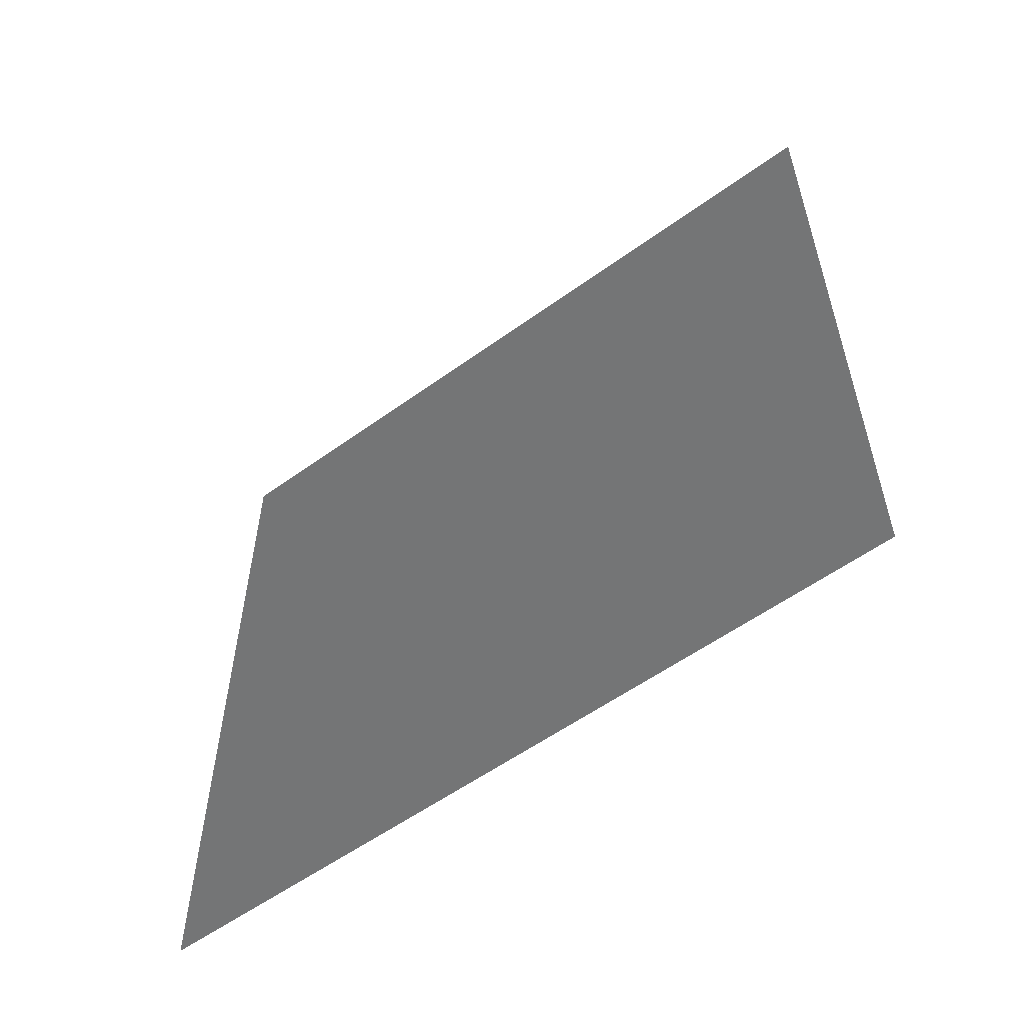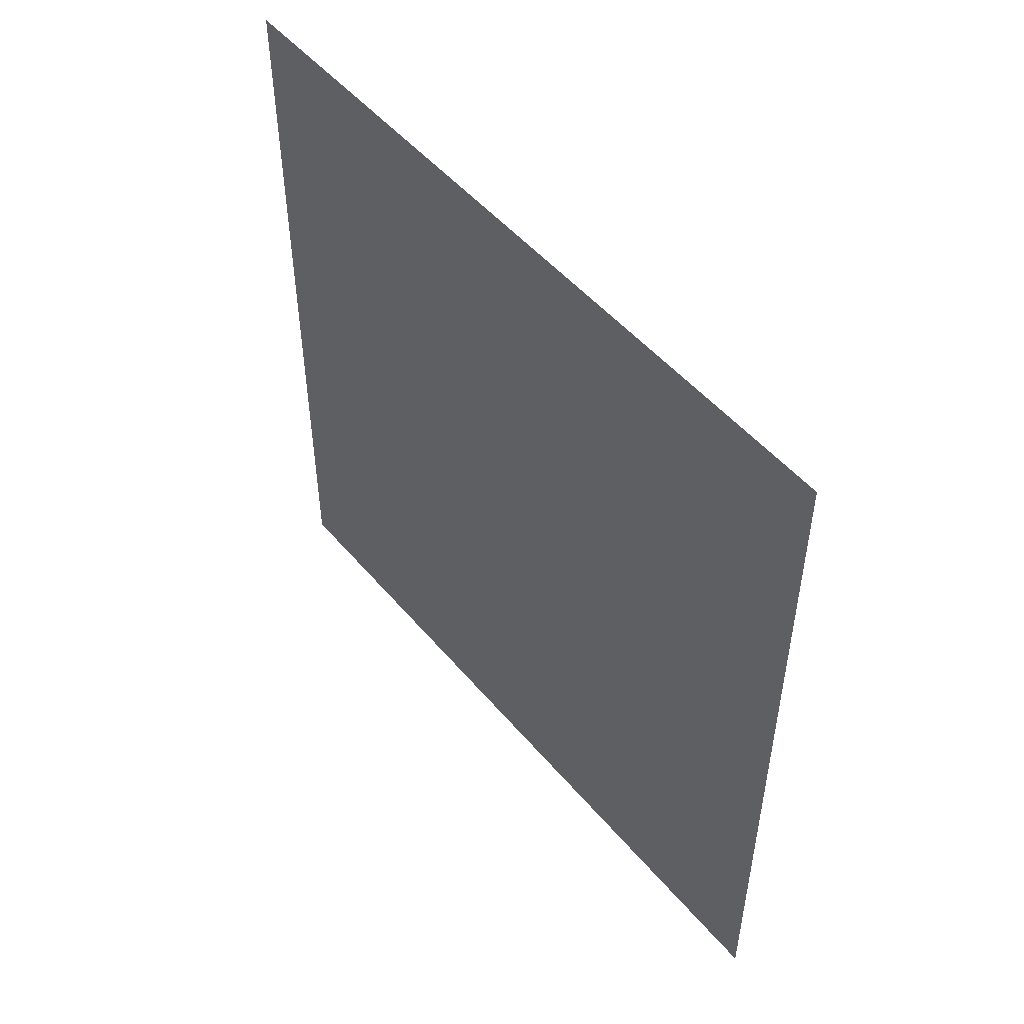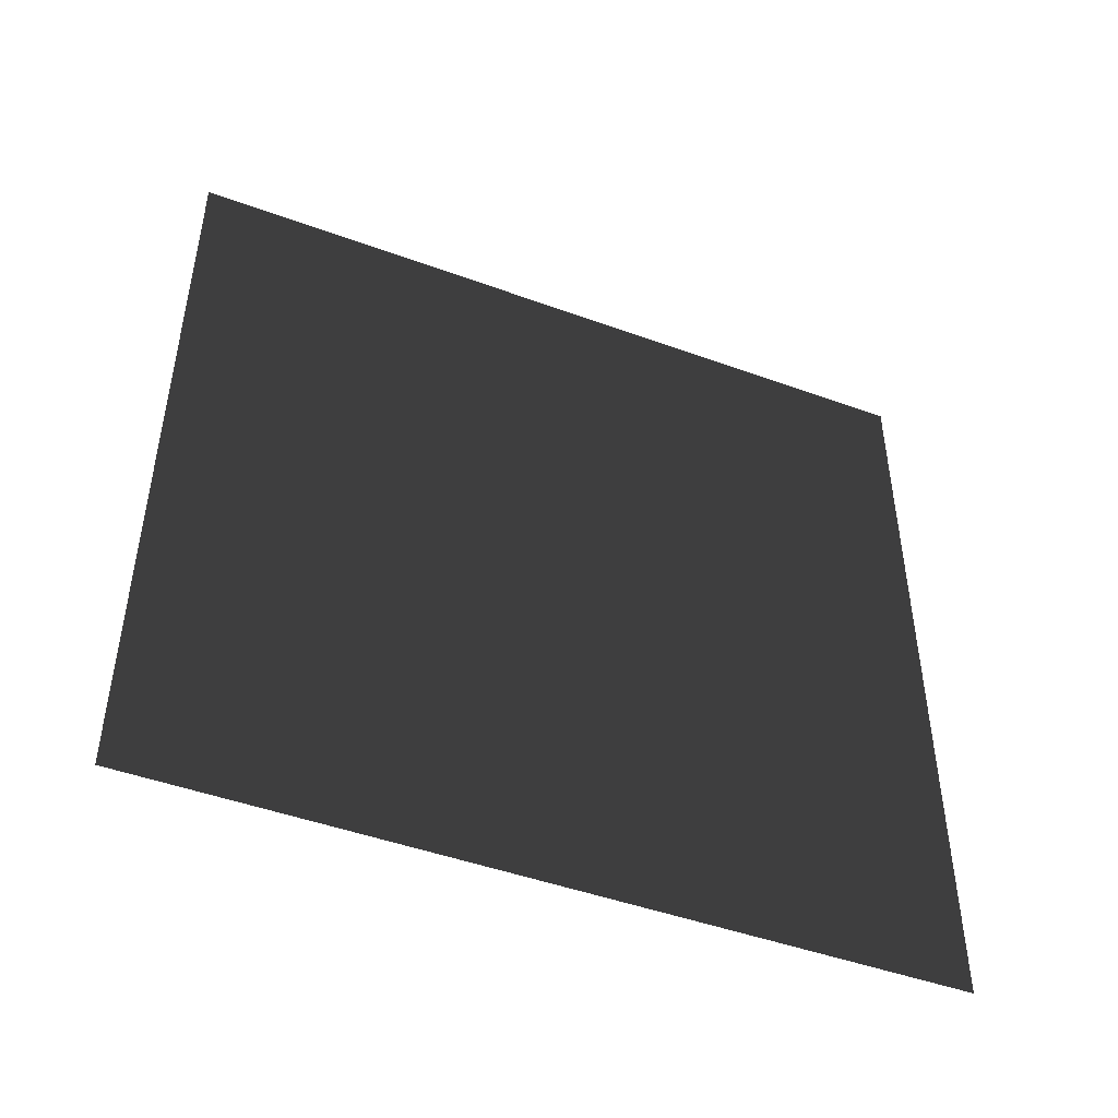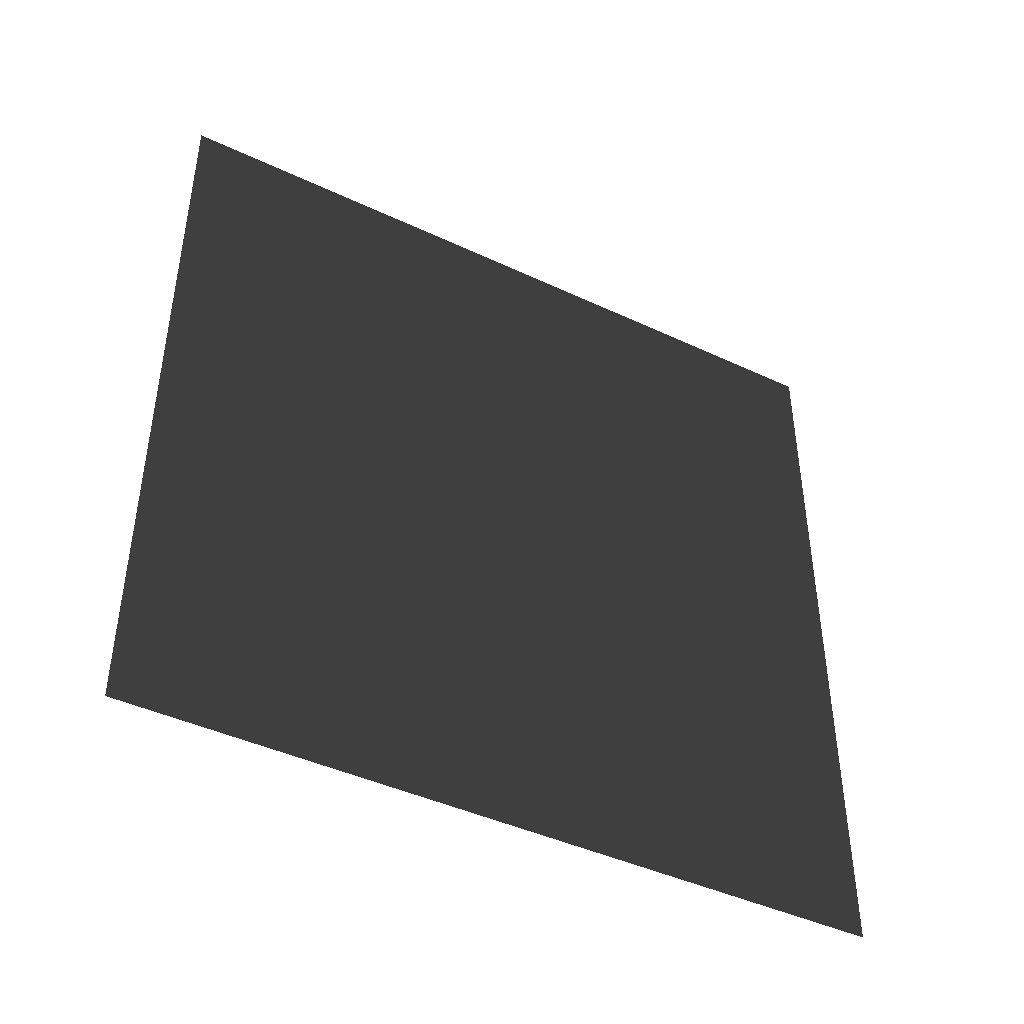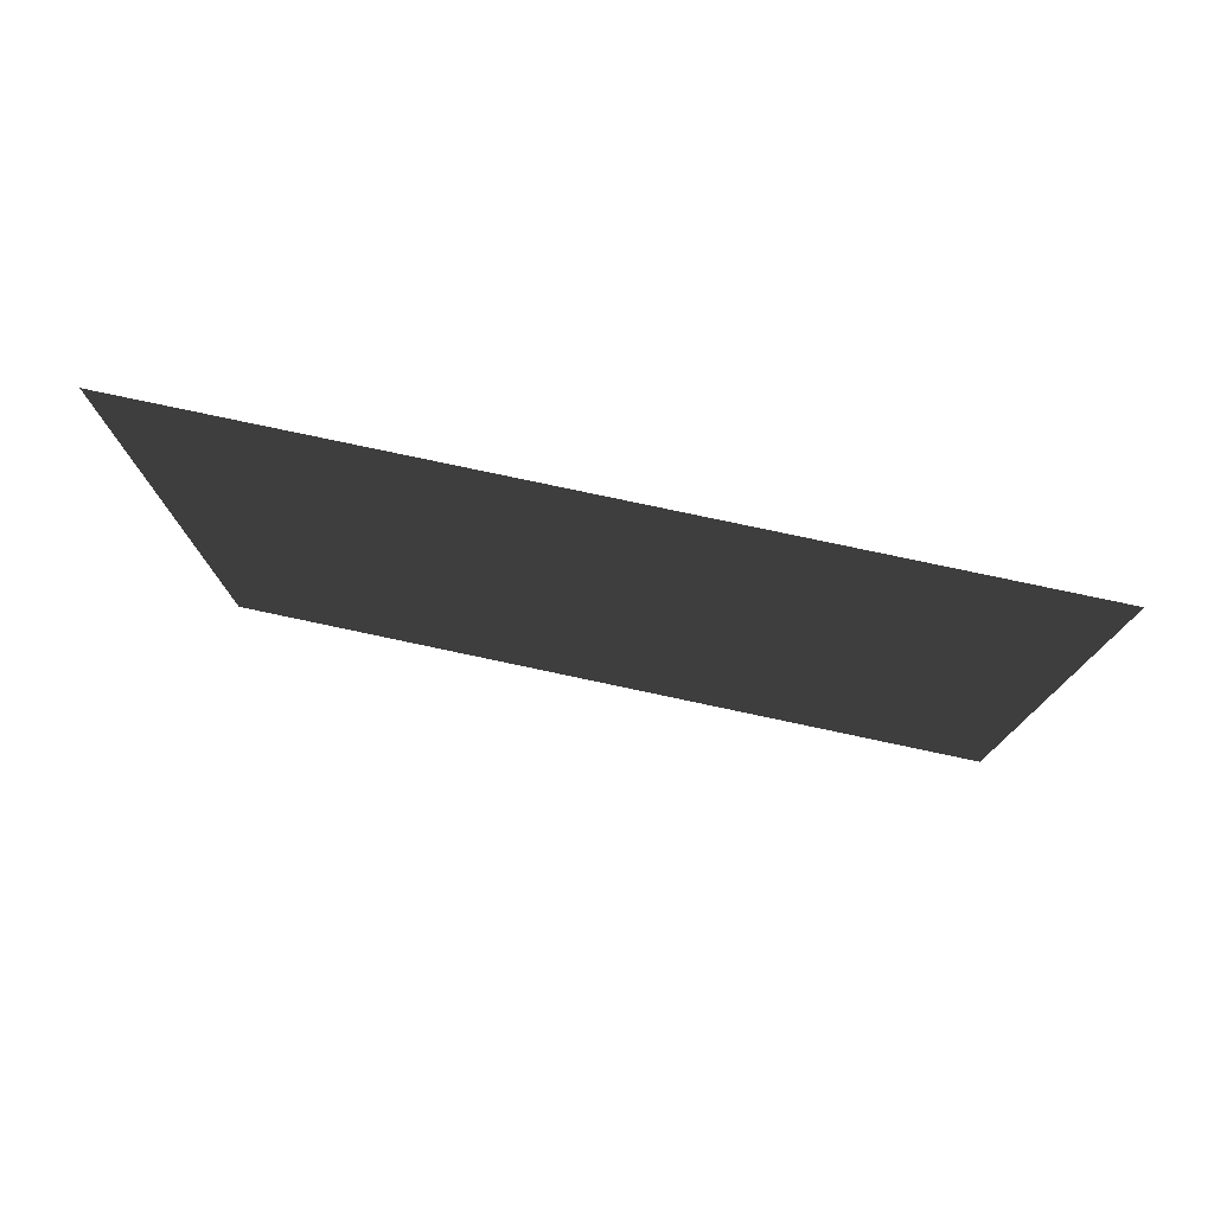
<metadata>
{"format":"obj","ext":"obj","renderer":"f3d","projection":"perspective","resolution":1024,"background":"white","views":[{"elev":-56.4,"azim":127.1,"up":"+Z"},{"elev":50.1,"azim":-38.4,"up":"+Y"},{"elev":-46.5,"azim":-112.6,"up":"+Y"},{"elev":-43.3,"azim":-119.0,"up":"+Y"},{"elev":78.3,"azim":-78.0,"up":"+Y"}]}
</metadata>
<code>
v -0.2 3 3
v -0.2 0 -2.596e-07
v -0.2 3 -2.599e-07
v -0.2 -2.054e-07 3
g wall18_9713_1459
f 1 3 2
f 2 4 1

</code>
